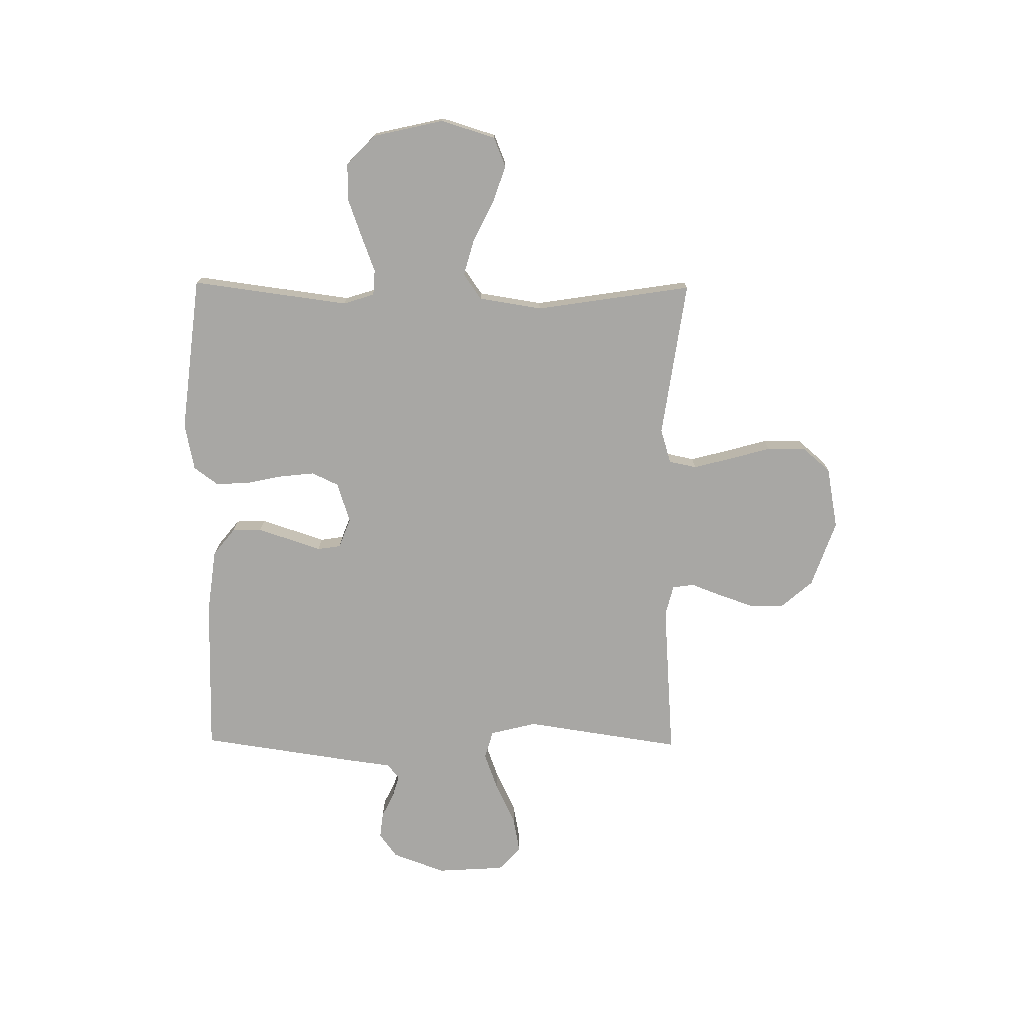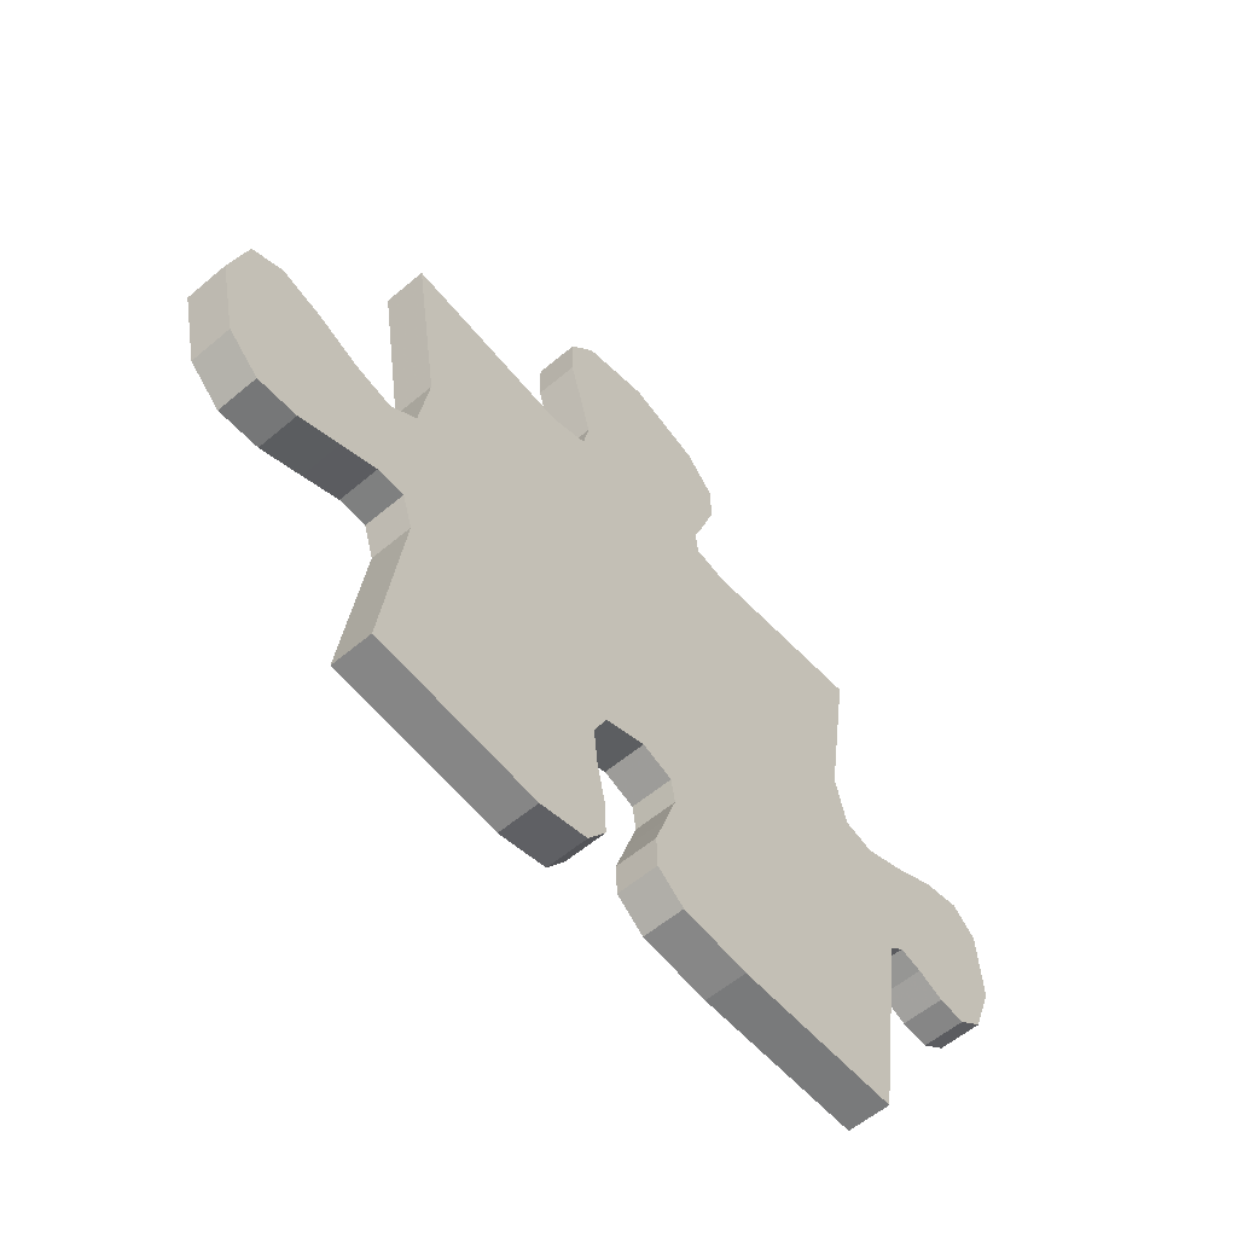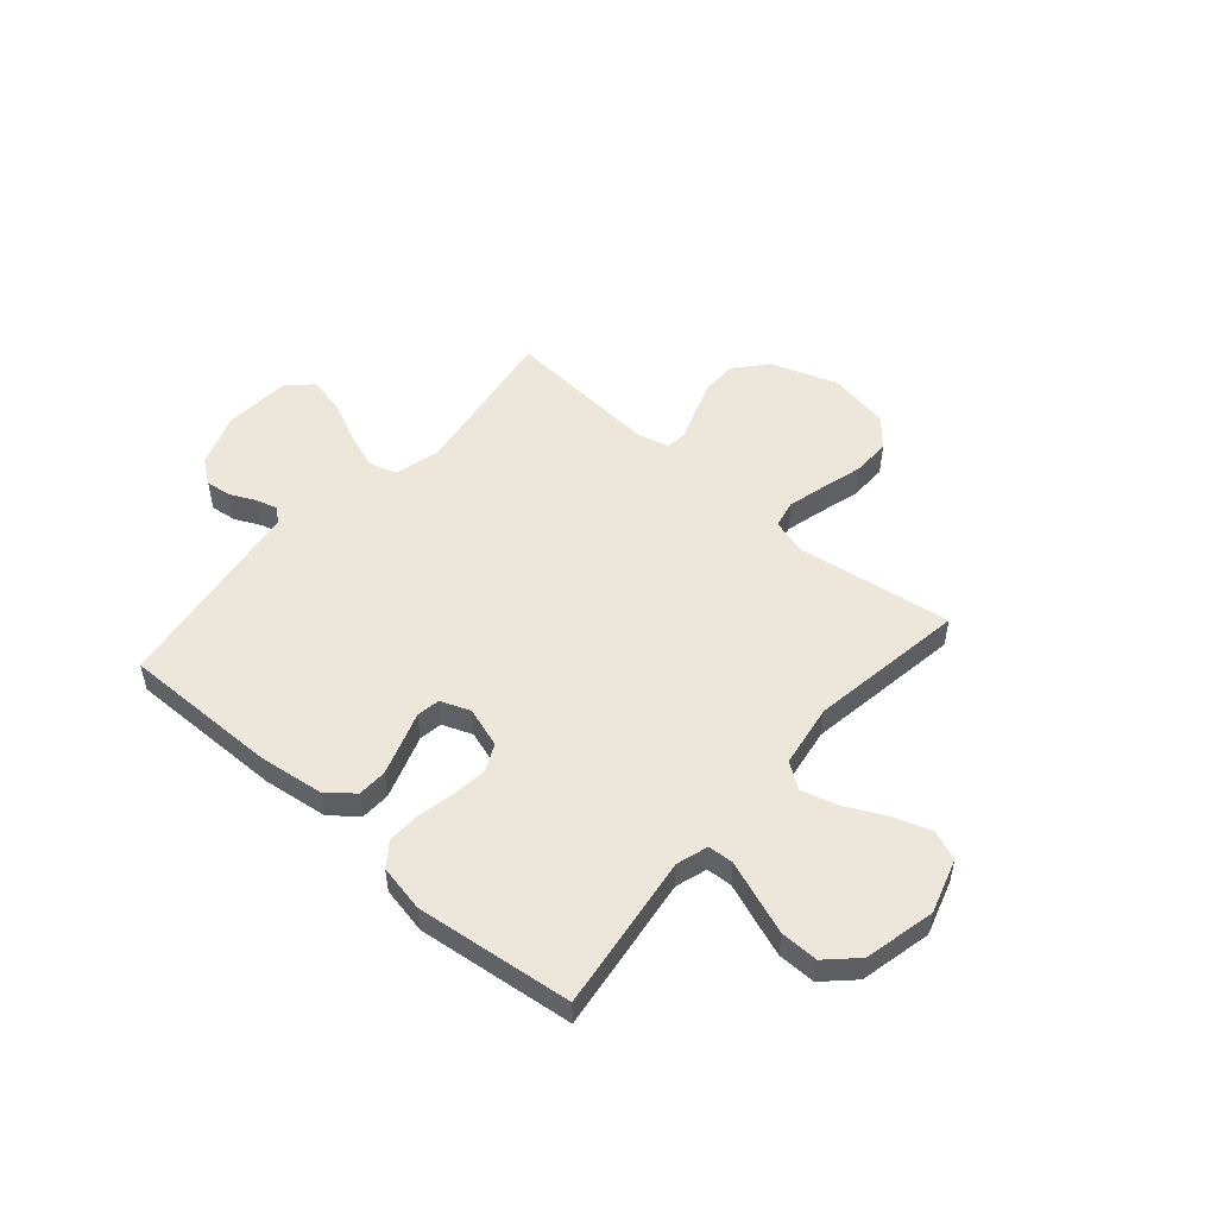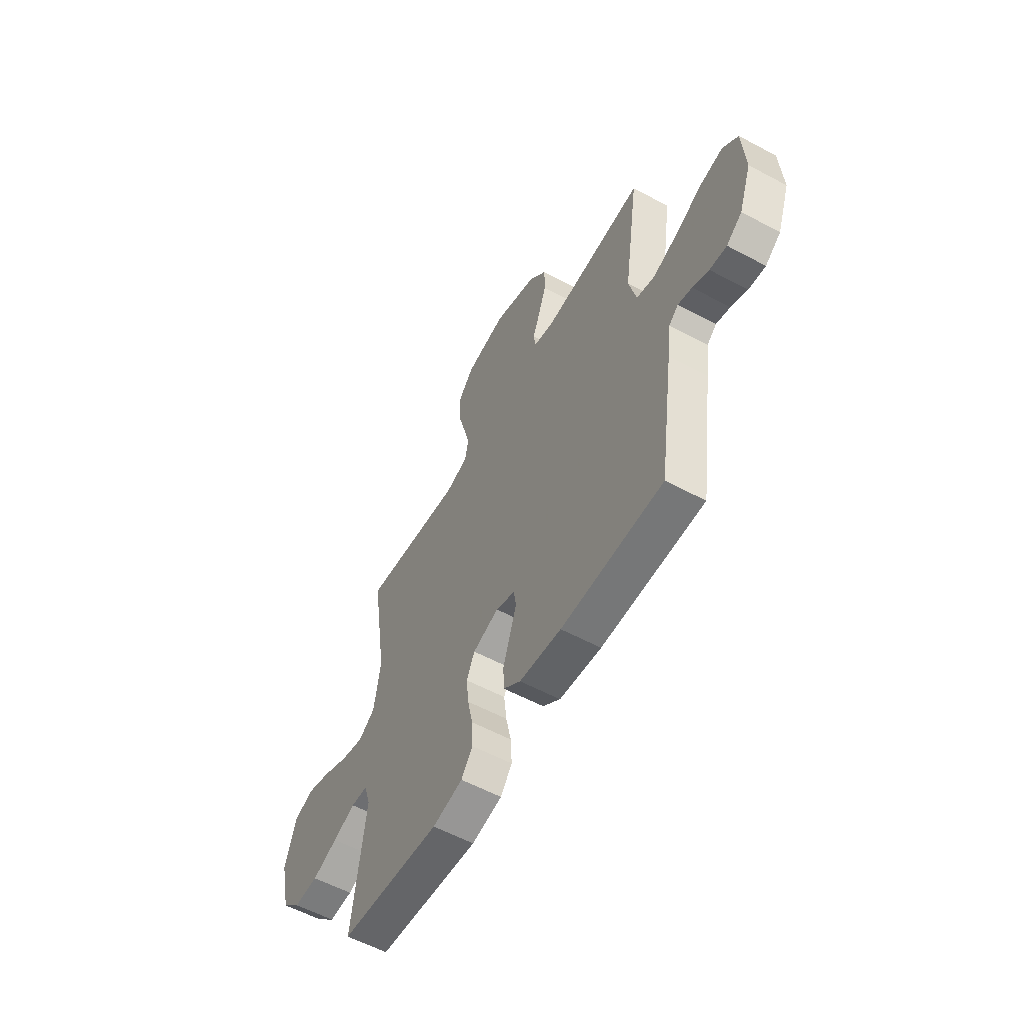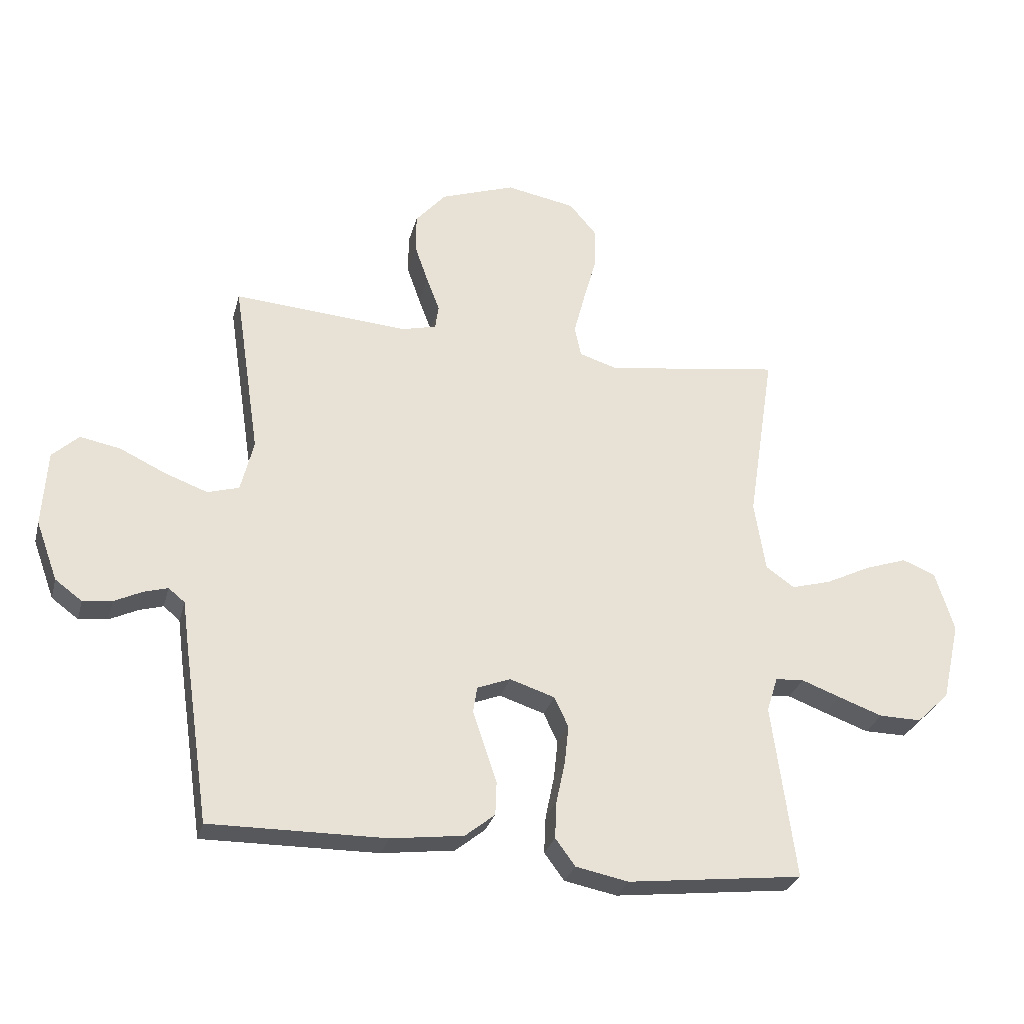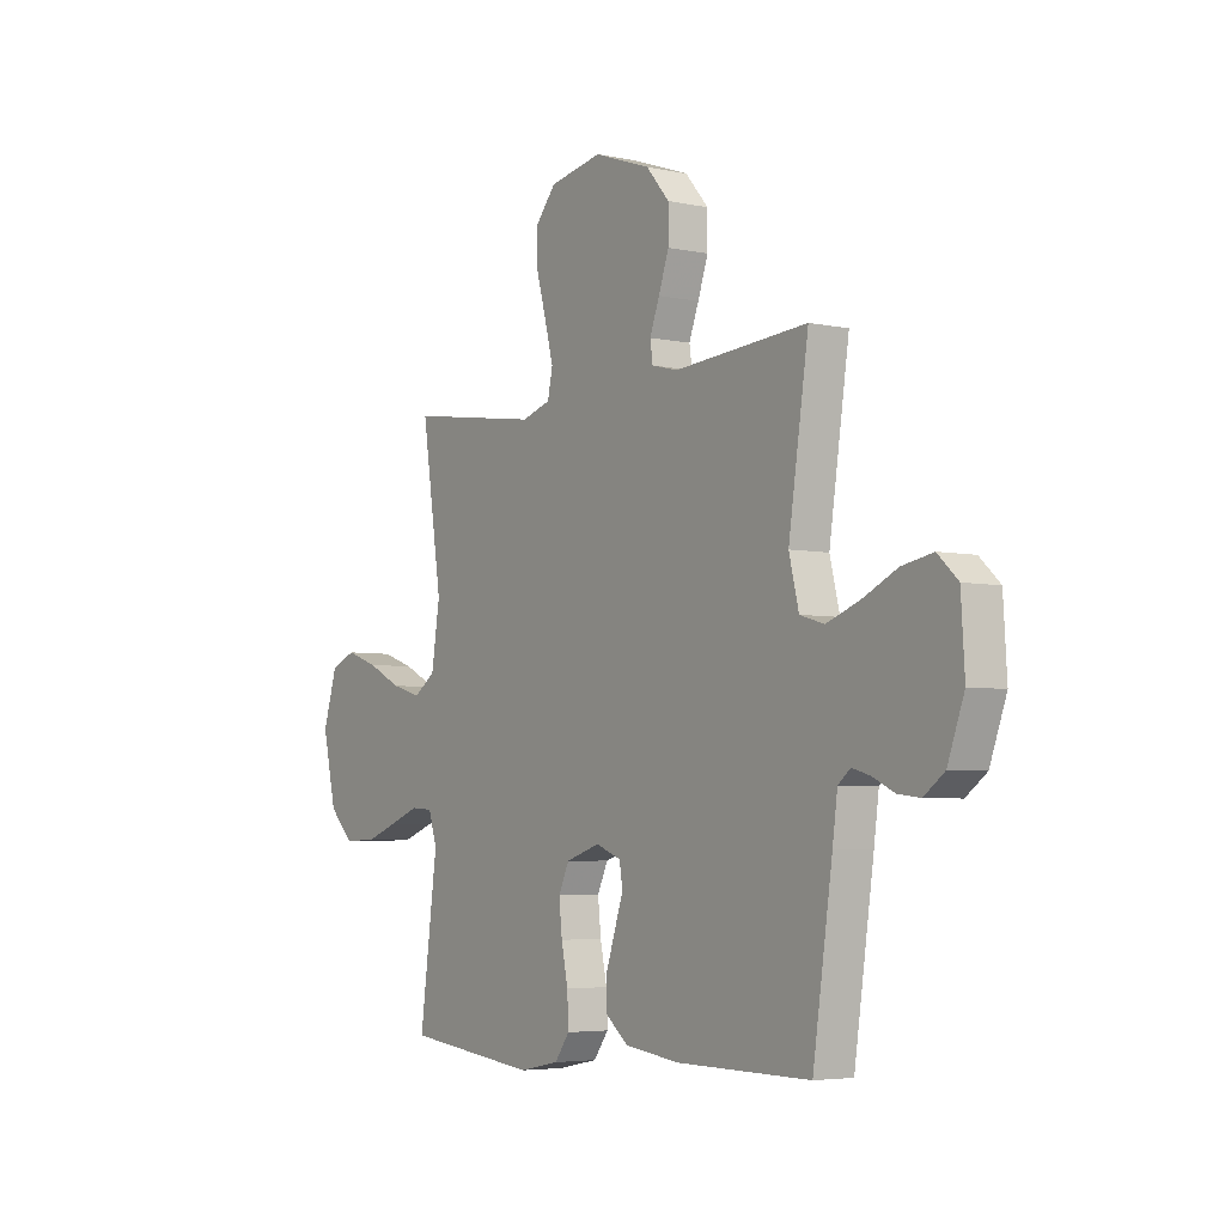
<metadata>
{"format":"obj","ext":"obj","renderer":"f3d","projection":"perspective","resolution":1024,"background":"white","views":[{"elev":-74.6,"azim":-90.6,"up":"+Y"},{"elev":-57.6,"azim":-48.8,"up":"+Z"},{"elev":51.7,"azim":-139.0,"up":"+Y"},{"elev":-57.6,"azim":60.9,"up":"+Z"},{"elev":-28.7,"azim":165.8,"up":"+Z"},{"elev":-4.6,"azim":55.5,"up":"+Z"}]}
</metadata>
<code>
v -0.5 0.07 -0.5
v -0.46 0.07 -0.2
v -0.479 0.07 -0.14
v -0.528 0.07 -0.137
v -0.595 0.07 -0.162
v -0.67 0.07 -0.189
v -0.742 0.07 -0.19
v -0.798 0.07 -0.136
v -0.829 0.07 0
v -0.797 0.07 0.104
v -0.74 0.07 0.127
v -0.667 0.07 0.102
v -0.59 0.07 0.064
v -0.522 0.07 0.045
v -0.473 0.07 0.079
v -0.454 0.07 0.2
v -0.5 0.07 0.5
v -0.2 0.07 0.457
v -0.134 0.07 0.477
v -0.123 0.07 0.53
v -0.142 0.07 0.603
v -0.164 0.07 0.682
v -0.165 0.07 0.755
v -0.119 0.07 0.809
v 0 0.07 0.831
v 0.128 0.07 0.786
v 0.18 0.07 0.726
v 0.18 0.07 0.658
v 0.157 0.07 0.592
v 0.135 0.07 0.534
v 0.141 0.07 0.493
v 0.2 0.07 0.478
v 0.5 0.07 0.5
v 0.455 0.07 0.2
v 0.477 0.07 0.111
v 0.531 0.07 0.095
v 0.605 0.07 0.122
v 0.683 0.07 0.159
v 0.752 0.07 0.172
v 0.797 0.07 0.13
v 0.805 0.07 0
v 0.768 0.07 -0.101
v 0.722 0.07 -0.135
v 0.672 0.07 -0.129
v 0.624 0.07 -0.106
v 0.583 0.07 -0.094
v 0.555 0.07 -0.117
v 0.544 0.07 -0.2
v 0.5 0.07 -0.5
v 0.2 0.07 -0.497
v 0.076 0.07 -0.481
v 0.025 0.07 -0.44
v 0.023 0.07 -0.383
v 0.044 0.07 -0.32
v 0.064 0.07 -0.261
v 0.057 0.07 -0.216
v 0 0.07 -0.194
v -0.077 0.07 -0.219
v -0.101 0.07 -0.27
v -0.094 0.07 -0.336
v -0.079 0.07 -0.407
v -0.076 0.07 -0.471
v -0.11 0.07 -0.517
v -0.2 0.07 -0.535
v -0.5 0 -0.5
v -0.46 0 -0.2
v -0.479 0 -0.14
v -0.528 0 -0.137
v -0.595 0 -0.162
v -0.67 0 -0.189
v -0.742 0 -0.19
v -0.798 0 -0.136
v -0.829 0 0
v -0.797 0 0.104
v -0.74 0 0.127
v -0.667 0 0.102
v -0.59 0 0.064
v -0.522 0 0.045
v -0.473 0 0.079
v -0.454 0 0.2
v -0.5 0 0.5
v -0.2 0 0.457
v -0.134 0 0.477
v -0.123 0 0.53
v -0.142 0 0.603
v -0.164 0 0.682
v -0.165 0 0.755
v -0.119 0 0.809
v 0 0 0.831
v 0.128 0 0.786
v 0.18 0 0.726
v 0.18 0 0.658
v 0.157 0 0.592
v 0.135 0 0.534
v 0.141 0 0.493
v 0.2 0 0.478
v 0.5 0 0.5
v 0.455 0 0.2
v 0.477 0 0.111
v 0.531 0 0.095
v 0.605 0 0.122
v 0.683 0 0.159
v 0.752 0 0.172
v 0.797 0 0.13
v 0.805 0 0
v 0.768 0 -0.101
v 0.722 0 -0.135
v 0.672 0 -0.129
v 0.624 0 -0.106
v 0.583 0 -0.094
v 0.555 0 -0.117
v 0.544 0 -0.2
v 0.5 0 -0.5
v 0.2 0 -0.497
v 0.076 0 -0.481
v 0.025 0 -0.44
v 0.023 0 -0.383
v 0.044 0 -0.32
v 0.064 0 -0.261
v 0.057 0 -0.216
v 0 0 -0.194
v -0.077 0 -0.219
v -0.101 0 -0.27
v -0.094 0 -0.336
v -0.079 0 -0.407
v -0.076 0 -0.471
v -0.11 0 -0.517
v -0.2 0 -0.535
f 63 64 1 2
f 60 61 62 63
f 59 60 63 2
f 58 59 2 3
f 57 58 3
f 52 53 54 55
f 50 51 52 55
f 50 55 56
f 47 48 49 50
f 47 50 56
f 46 47 56 57
f 42 43 44 45
f 42 45 46
f 41 42 46
f 37 38 39 40
f 36 37 40 41
f 35 36 41 46
f 32 33 34
f 31 32 34 35
f 27 28 29 30
f 25 26 27 30
f 25 30 31
f 24 25 31
f 21 22 23 24
f 20 21 24 31
f 19 20 31 35
f 16 17 18
f 15 16 18 19
f 10 11 12 13
f 10 13 14
f 9 10 14
f 8 9 14
f 7 8 14
f 4 5 6 7
f 4 7 14 15
f 35 46 57 3
f 15 19 35
f 3 4 15 35
f 66 65 128 127
f 127 126 125 124
f 66 127 124 123
f 67 66 123 122
f 67 122 121
f 119 118 117 116
f 119 116 115 114
f 120 119 114
f 114 113 112 111
f 120 114 111
f 121 120 111 110
f 109 108 107 106
f 110 109 106
f 110 106 105
f 104 103 102 101
f 105 104 101 100
f 110 105 100 99
f 98 97 96
f 99 98 96 95
f 94 93 92 91
f 94 91 90 89
f 95 94 89
f 95 89 88
f 88 87 86 85
f 95 88 85 84
f 99 95 84 83
f 82 81 80
f 83 82 80 79
f 77 76 75 74
f 78 77 74
f 78 74 73
f 78 73 72
f 78 72 71
f 71 70 69 68
f 79 78 71 68
f 67 121 110 99
f 99 83 79
f 99 79 68 67
f 1 65 66 2
f 2 66 67 3
f 3 67 68 4
f 4 68 69 5
f 5 69 70 6
f 6 70 71 7
f 7 71 72 8
f 8 72 73 9
f 9 73 74 10
f 10 74 75 11
f 11 75 76 12
f 12 76 77 13
f 13 77 78 14
f 14 78 79 15
f 15 79 80 16
f 16 80 81 17
f 17 81 82 18
f 18 82 83 19
f 19 83 84 20
f 20 84 85 21
f 21 85 86 22
f 22 86 87 23
f 23 87 88 24
f 24 88 89 25
f 25 89 90 26
f 26 90 91 27
f 27 91 92 28
f 28 92 93 29
f 29 93 94 30
f 30 94 95 31
f 31 95 96 32
f 32 96 97 33
f 33 97 98 34
f 34 98 99 35
f 35 99 100 36
f 36 100 101 37
f 37 101 102 38
f 38 102 103 39
f 39 103 104 40
f 40 104 105 41
f 41 105 106 42
f 42 106 107 43
f 43 107 108 44
f 44 108 109 45
f 45 109 110 46
f 46 110 111 47
f 47 111 112 48
f 48 112 113 49
f 49 113 114 50
f 50 114 115 51
f 51 115 116 52
f 52 116 117 53
f 53 117 118 54
f 54 118 119 55
f 55 119 120 56
f 56 120 121 57
f 57 121 122 58
f 58 122 123 59
f 59 123 124 60
f 60 124 125 61
f 61 125 126 62
f 62 126 127 63
f 63 127 128 64
f 64 128 65 1

</code>
